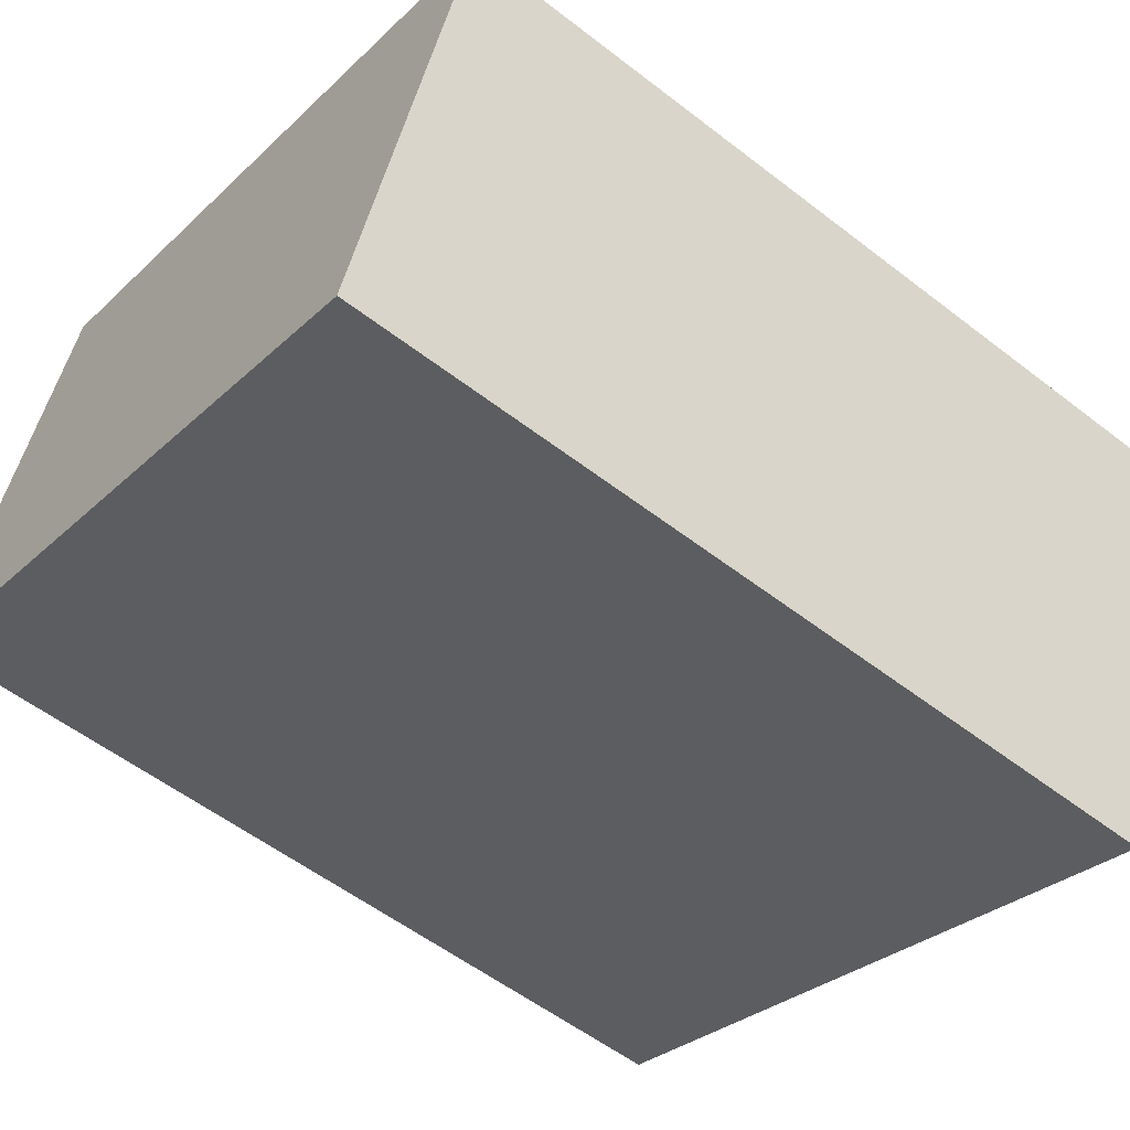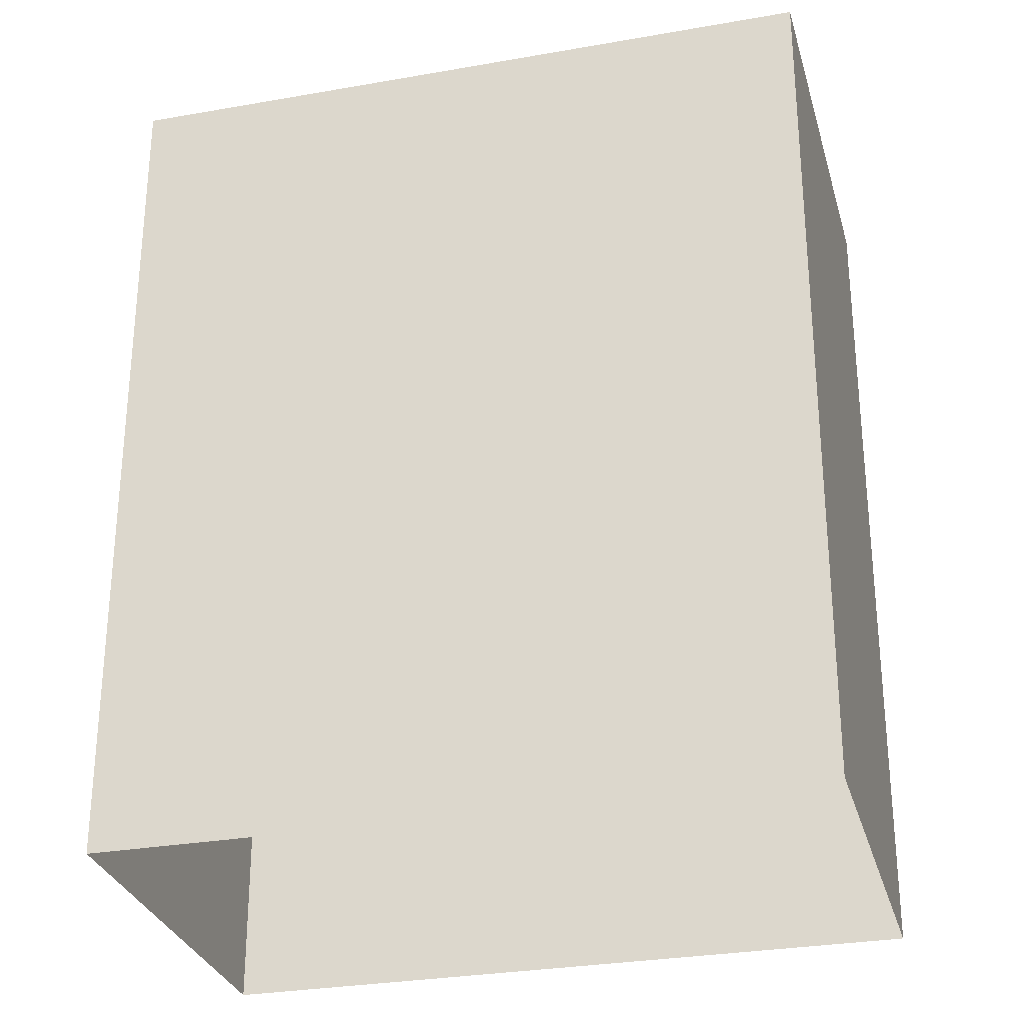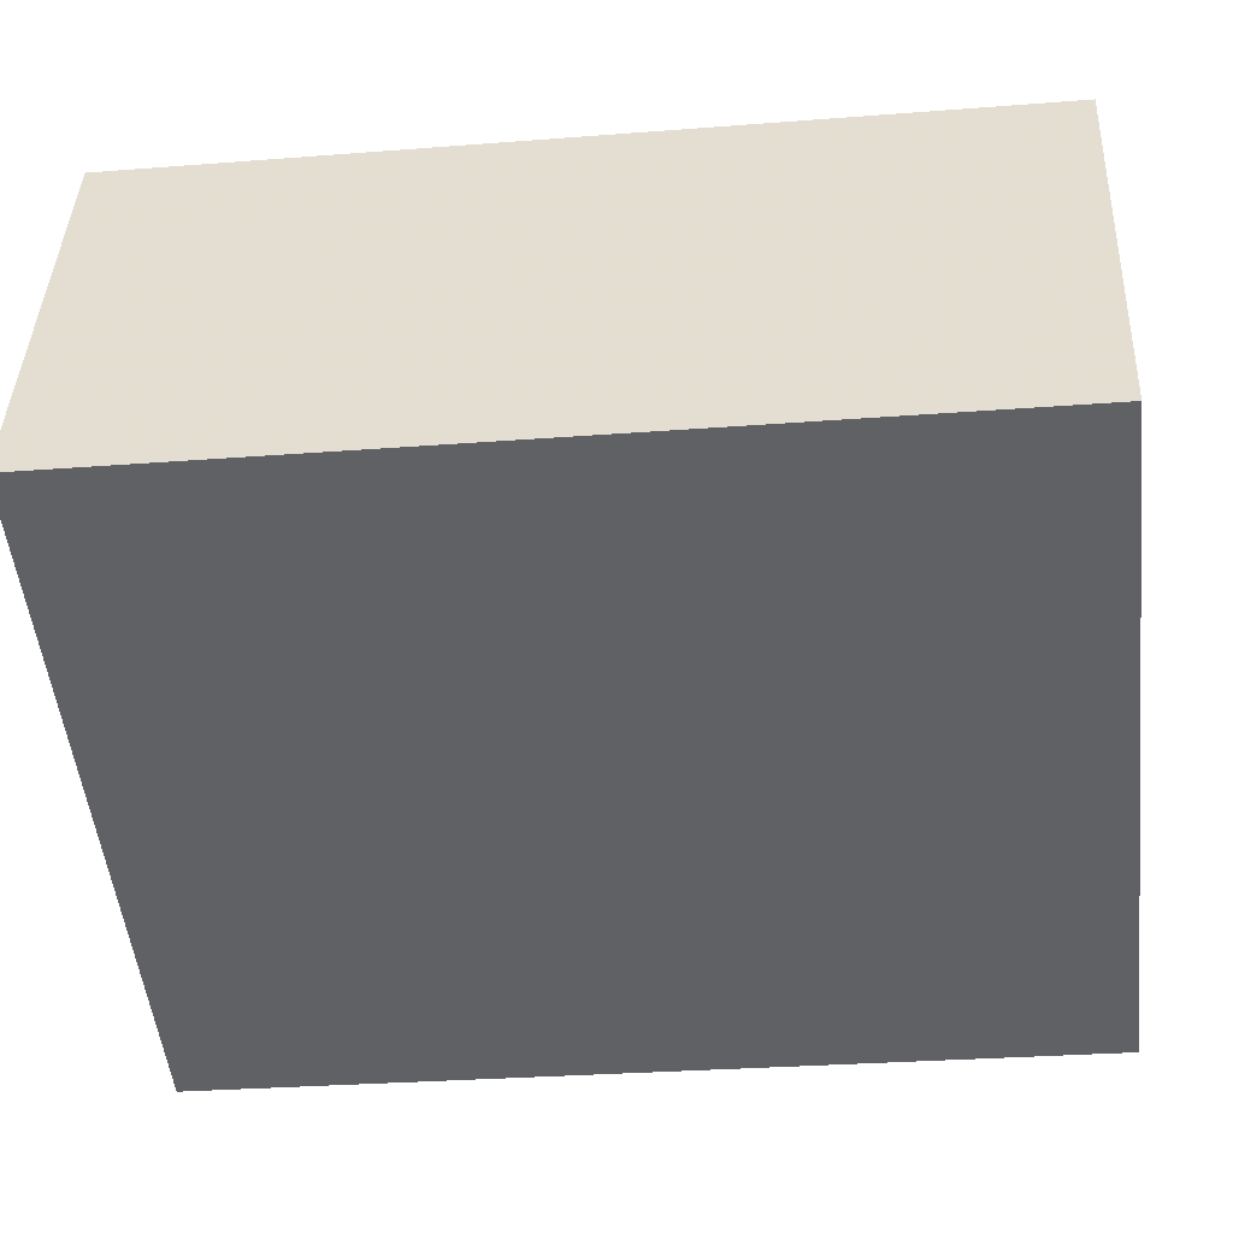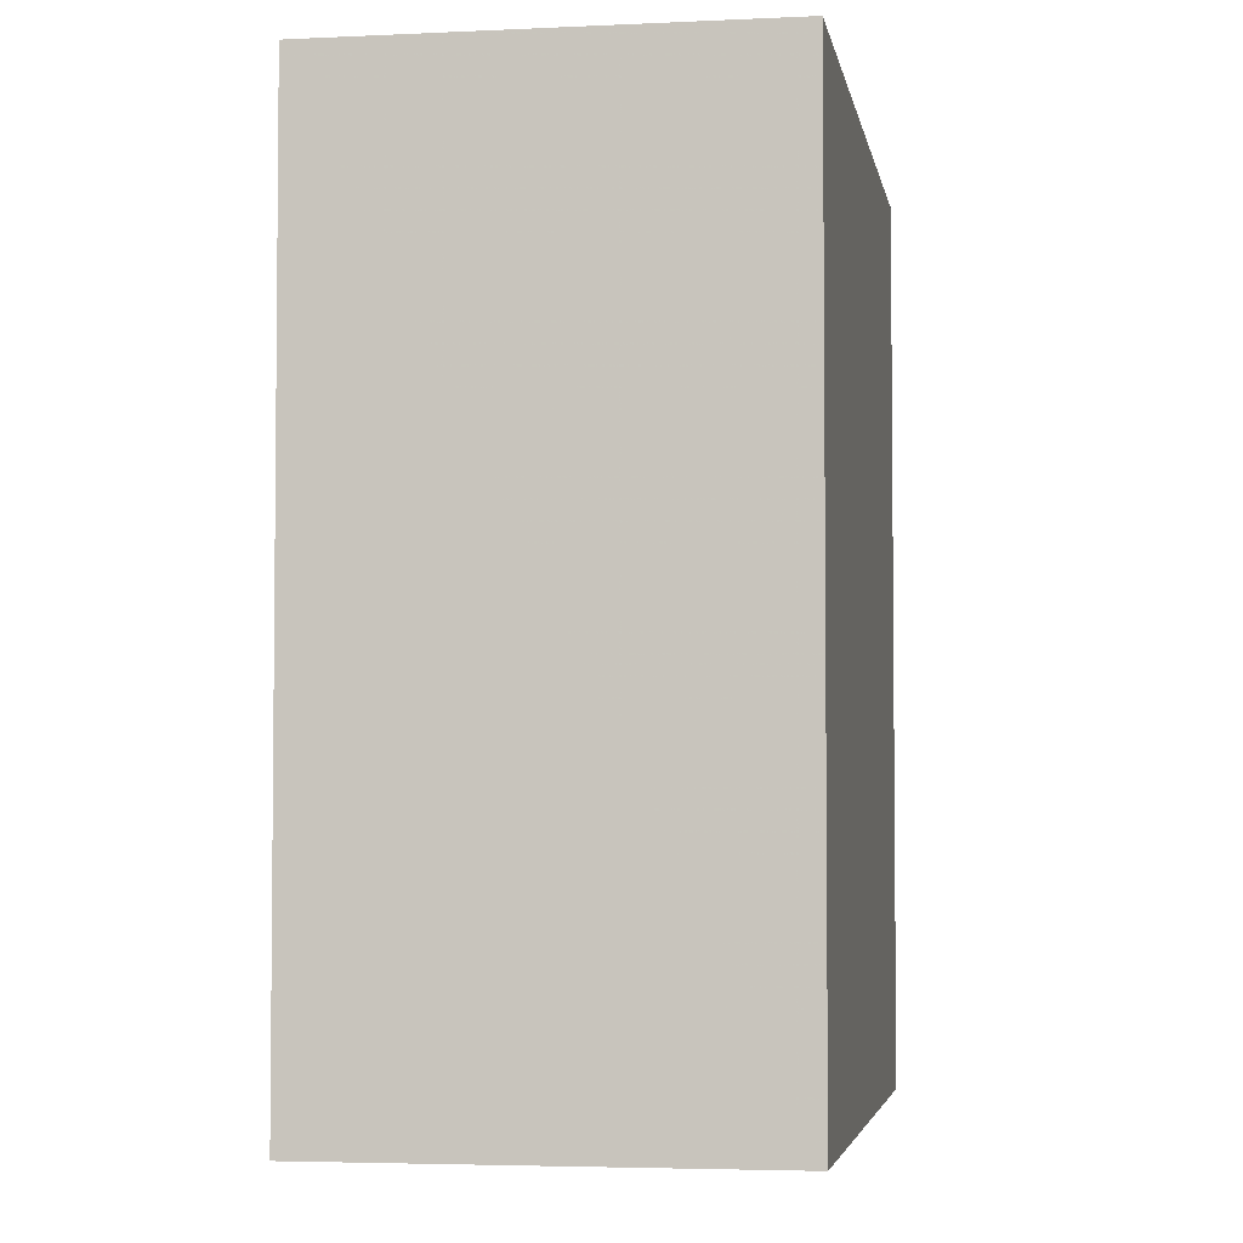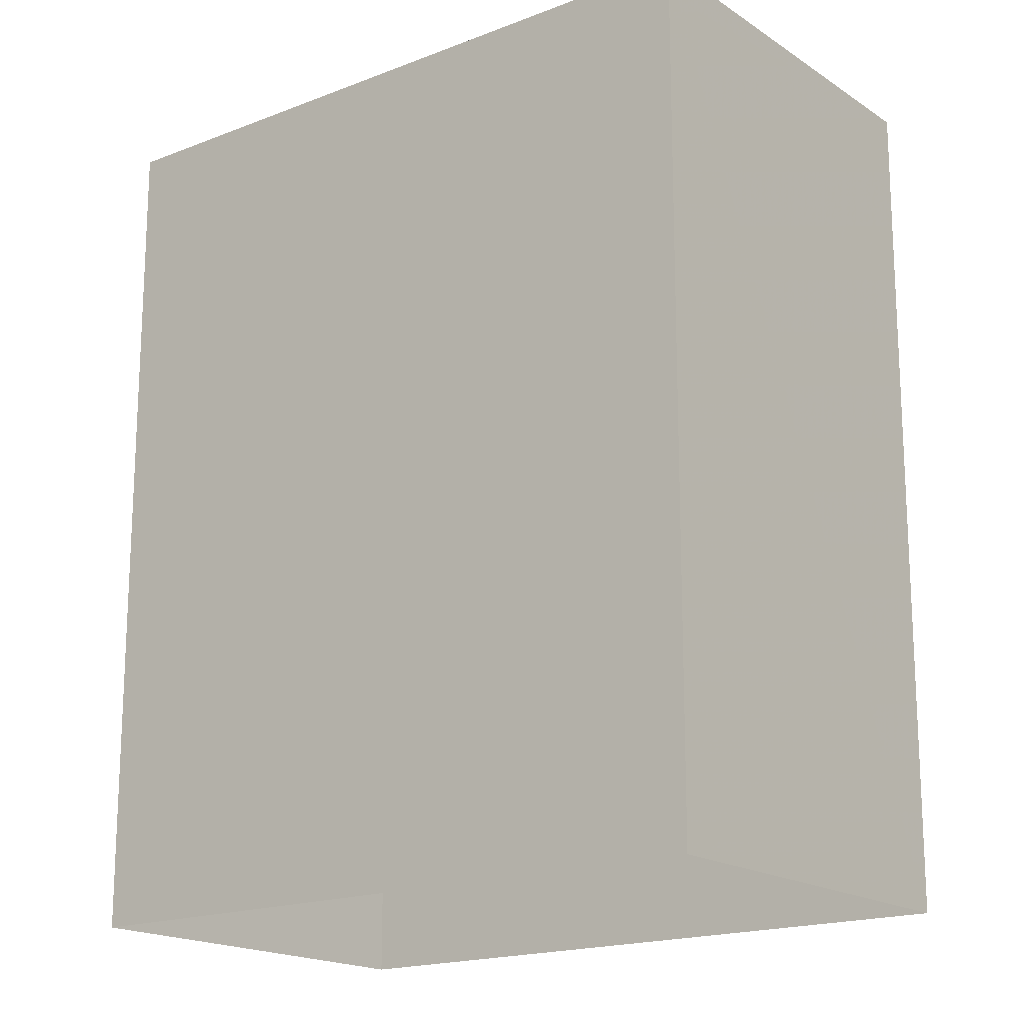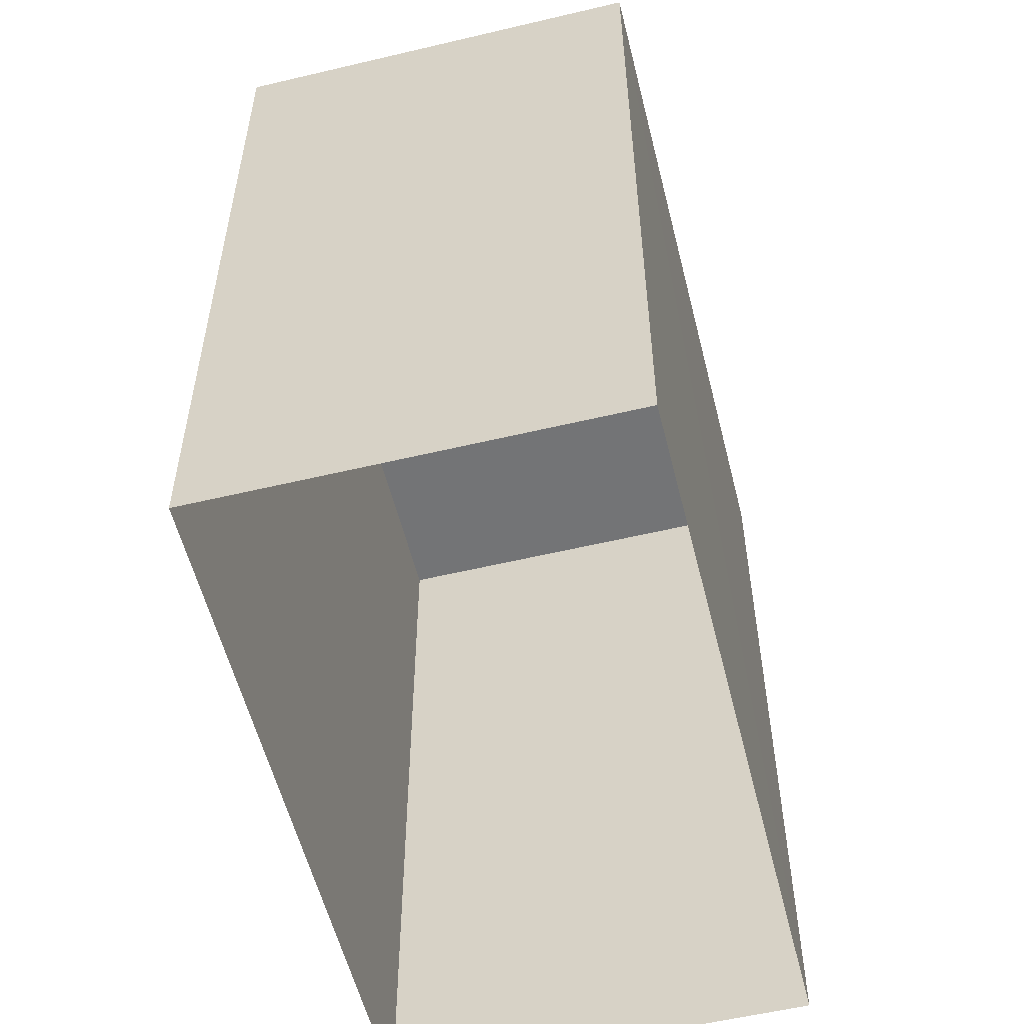
<metadata>
{"format":"obj","ext":"obj","renderer":"f3d","projection":"perspective","resolution":1024,"background":"white","views":[{"elev":-55.3,"azim":50.8,"up":"+Y"},{"elev":-29.5,"azim":-6.1,"up":"+Z"},{"elev":-28.9,"azim":-83.3,"up":"+Y"},{"elev":-4.0,"azim":78.5,"up":"+Z"},{"elev":-17.8,"azim":17.0,"up":"+Z"},{"elev":-56.2,"azim":83.2,"up":"+Z"}]}
</metadata>
<code>
v -7133 -3.751e+04 11.97
v -7133 -3.751e+04 2.507
v -7131 -3.751e+04 2.507
v -7131 -3.751e+04 11.97
v -7140 -3.751e+04 2.509
v -7140 -3.751e+04 11.98
v -7138 -3.75e+04 2.509
v -7138 -3.75e+04 11.98
f 5 7 3
f 2 5 3
f 1 2 3
f 4 1 3
f 1 5 2
f 1 6 5
f 6 7 5
f 6 8 7
f 4 3 7
f 8 4 7
f 6 1 4
f 8 6 4

</code>
